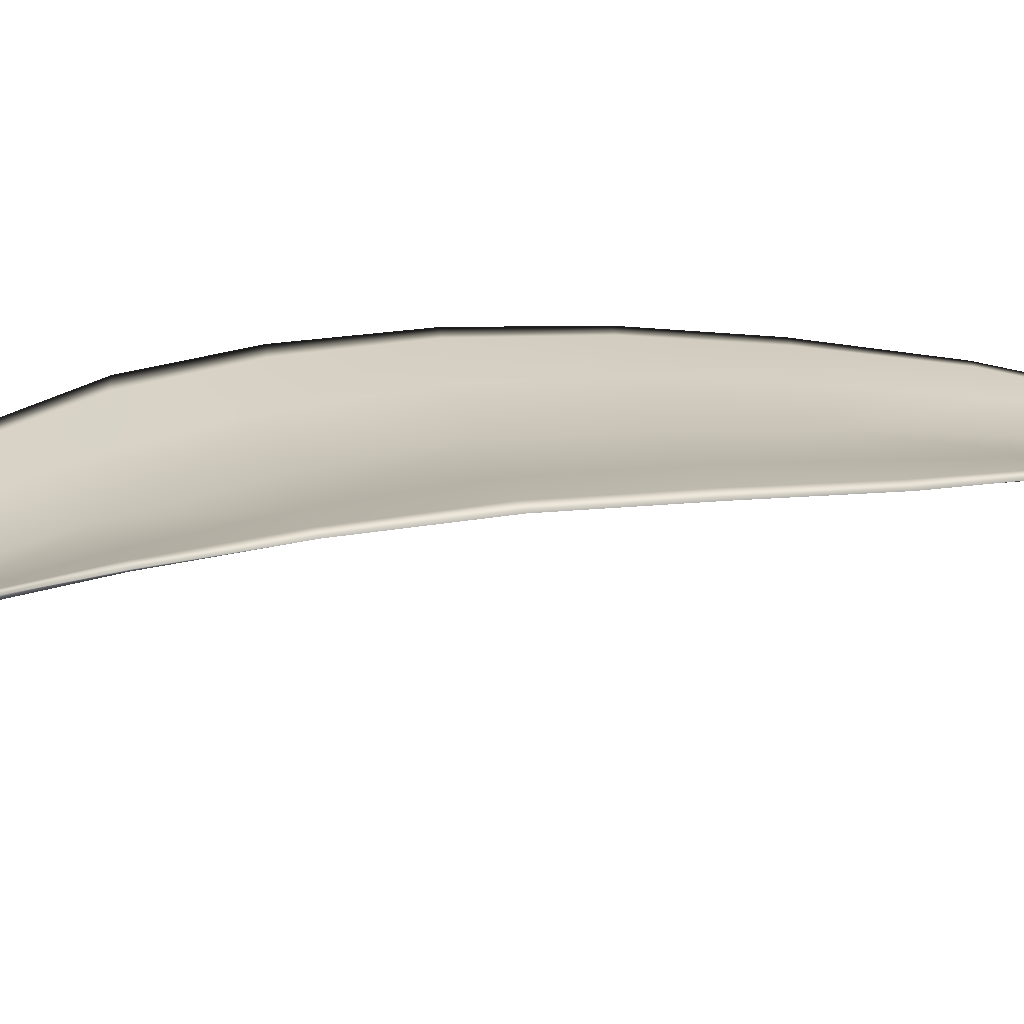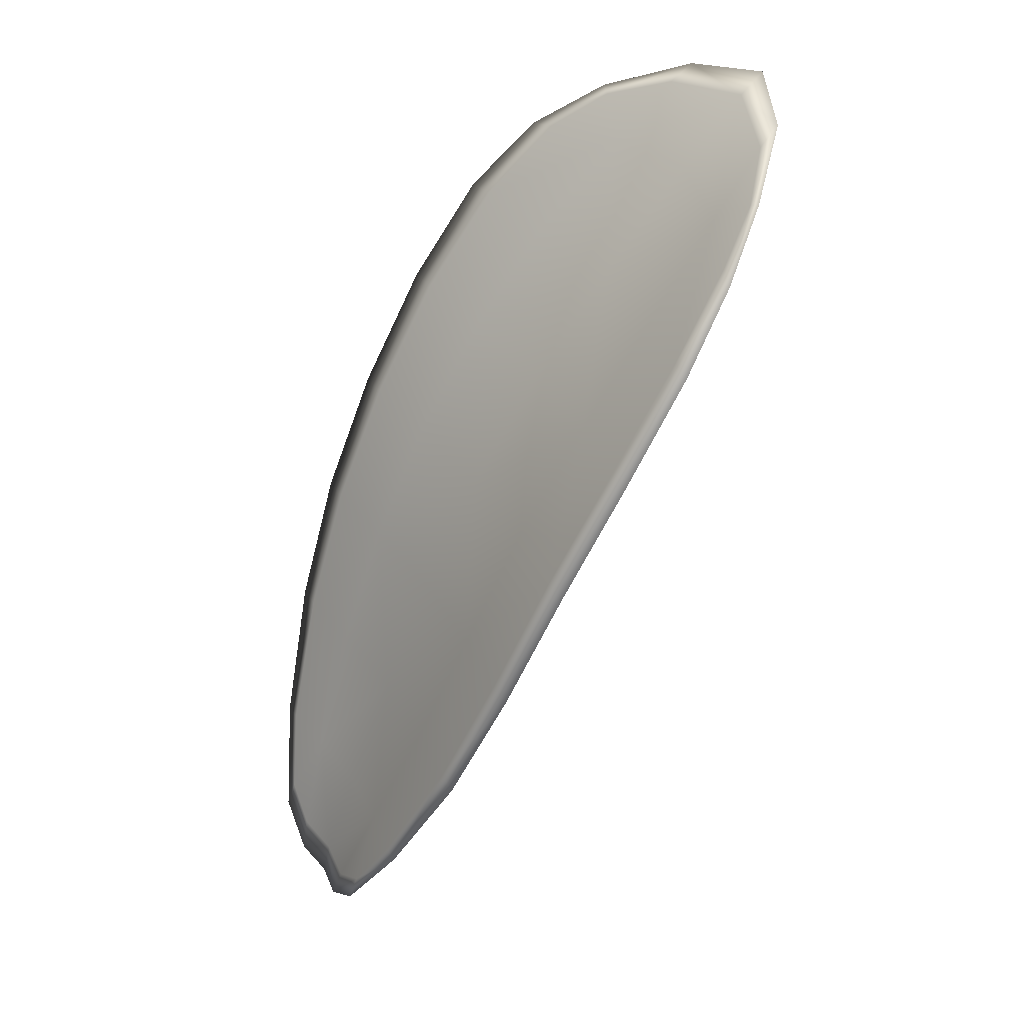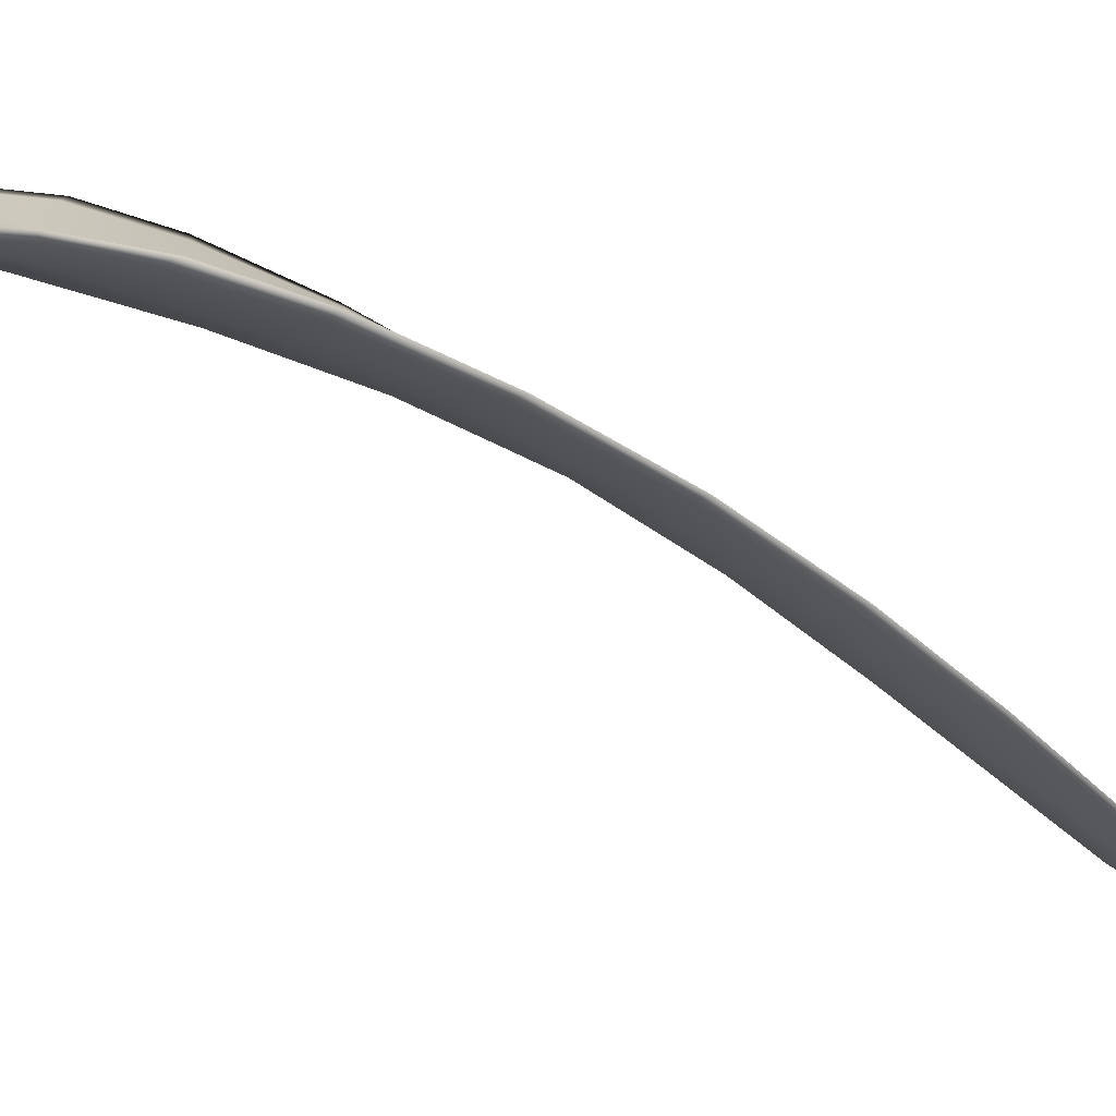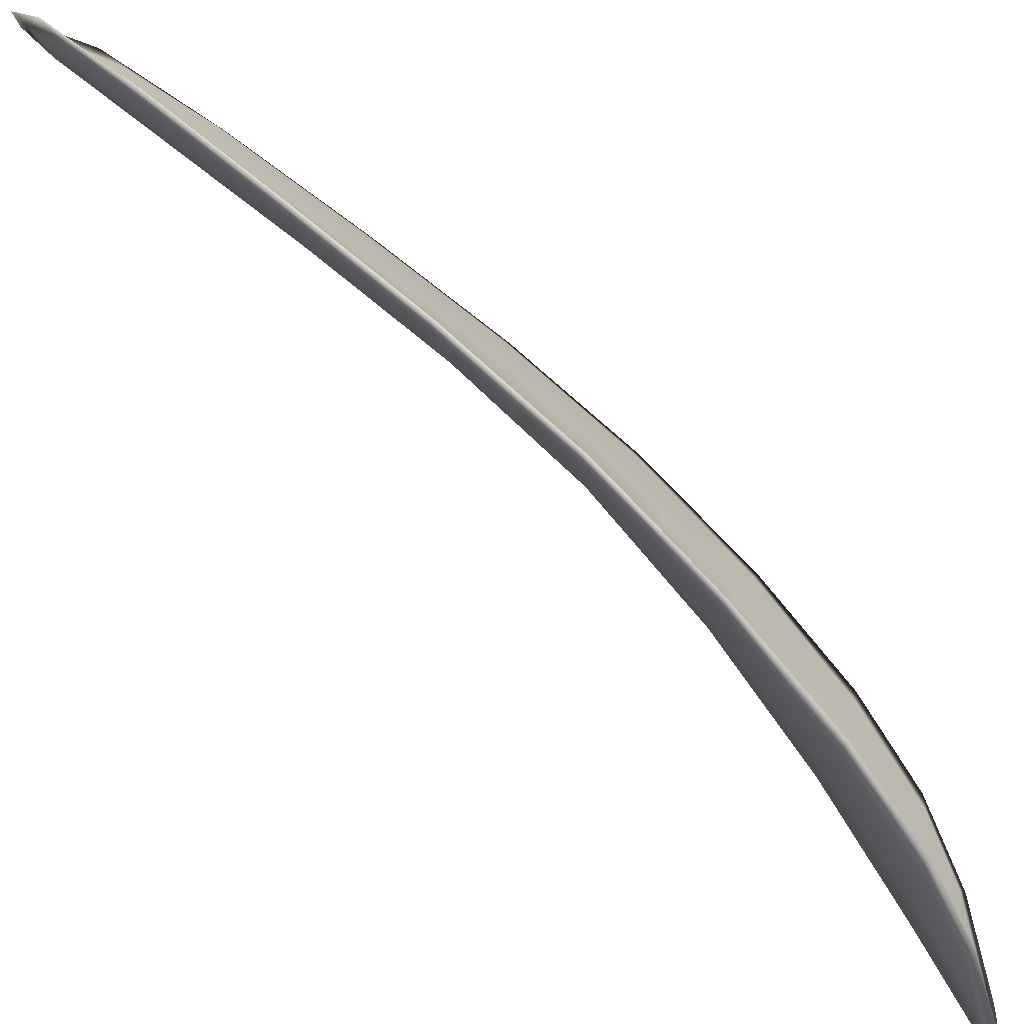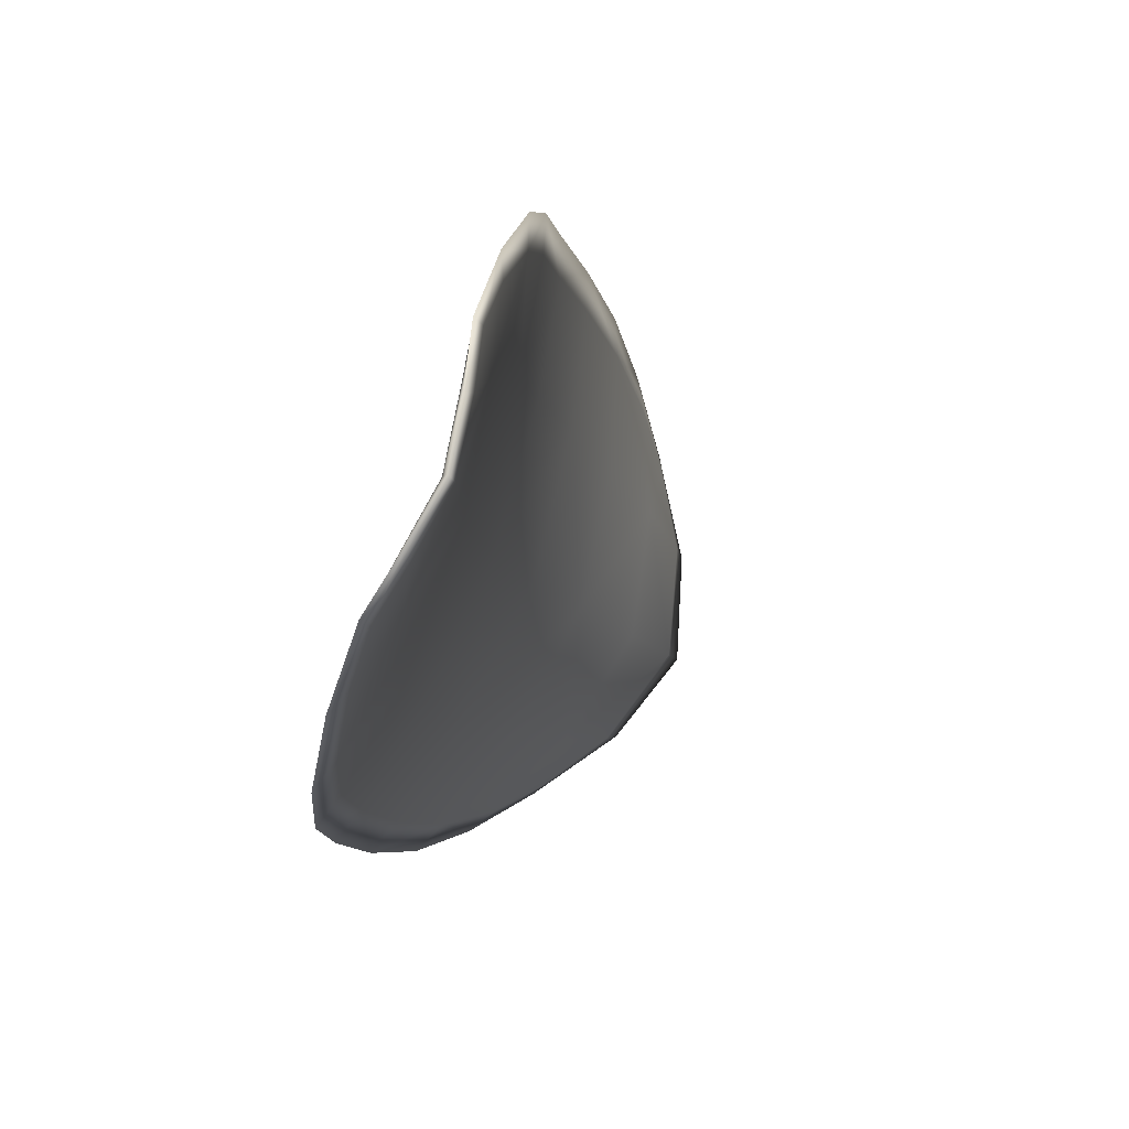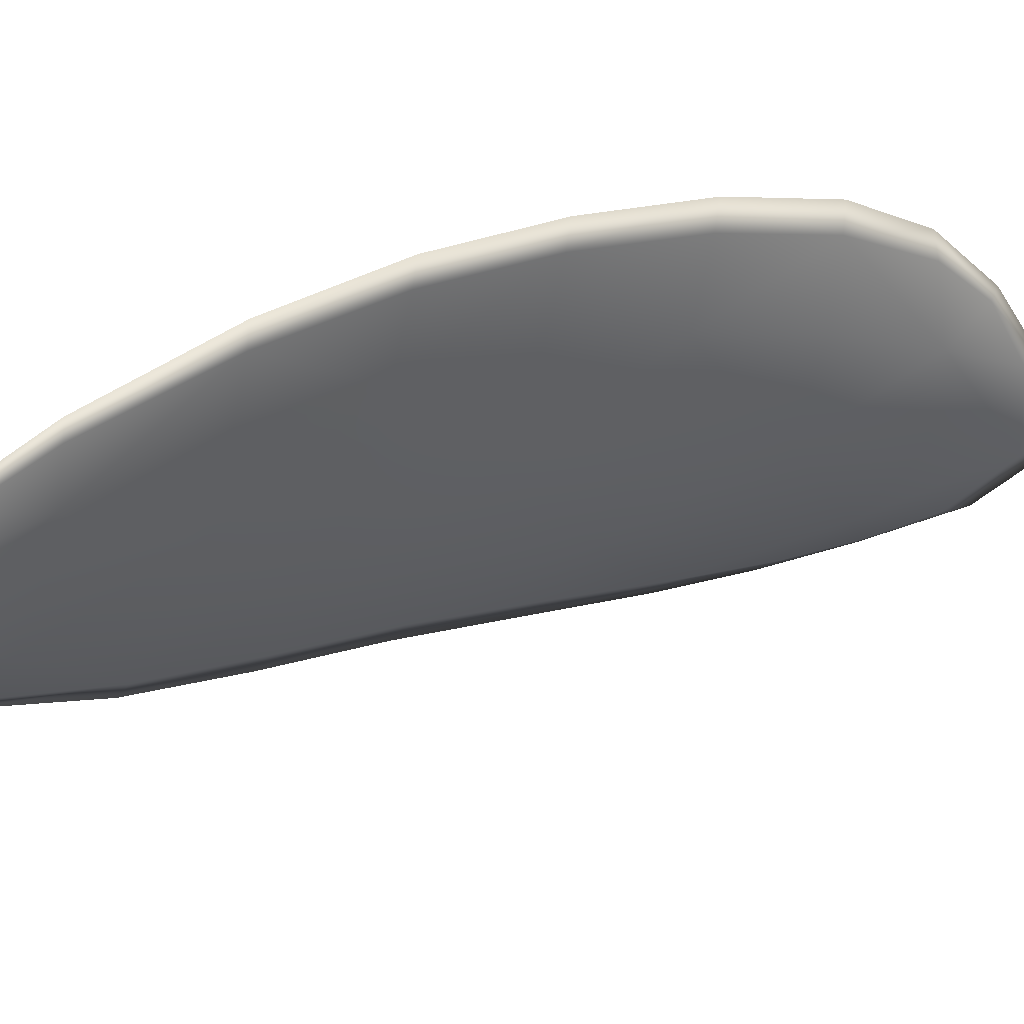
<metadata>
{"format":"obj","ext":"obj","renderer":"f3d","projection":"perspective","resolution":1024,"background":"white","views":[{"elev":-50.5,"azim":-117.7,"up":"+Z"},{"elev":37.8,"azim":-8.1,"up":"+Y"},{"elev":-66.8,"azim":-152.0,"up":"+Z"},{"elev":70.7,"azim":106.7,"up":"+Z"},{"elev":3.2,"azim":-20.9,"up":"+Z"},{"elev":30.1,"azim":26.5,"up":"+Z"}]}
</metadata>
<code>
v -2.423 0.7521 -1.15
v -2.423 0.7522 -1.152
v -2.425 0.7503 -1.151
v -2.424 0.7504 -1.149
v -2.424 0.7504 -1.147
v -2.423 0.7519 -1.148
v -2.423 0.7527 -1.149
v -2.422 0.7533 -1.151
v -2.422 0.7536 -1.152
v -2.424 0.7522 -1.153
v -2.426 0.752 -1.154
v -2.427 0.7505 -1.154
v -2.426 0.7504 -1.153
v -2.423 0.7533 -1.153
v -2.424 0.7528 -1.154
v -2.43 0.7436 -1.152
v -2.431 0.7437 -1.153
v -2.431 0.7412 -1.152
v -2.431 0.7411 -1.151
v -2.43 0.741 -1.149
v -2.429 0.7435 -1.15
v -2.428 0.746 -1.15
v -2.429 0.7461 -1.152
v -2.43 0.7462 -1.153
v -2.428 0.7436 -1.148
v -2.429 0.7411 -1.148
v -2.429 0.7411 -1.146
v -2.428 0.7436 -1.146
v -2.427 0.746 -1.146
v -2.427 0.746 -1.148
v -2.426 0.7483 -1.148
v -2.426 0.7482 -1.151
v -2.426 0.7484 -1.147
v -2.427 0.7484 -1.153
v -2.428 0.7485 -1.154
v -2.432 0.7386 -1.15
v -2.432 0.7387 -1.151
v -2.432 0.7372 -1.15
v -2.432 0.7366 -1.15
v -2.432 0.7366 -1.149
v -2.431 0.7385 -1.149
v -2.431 0.7385 -1.148
v -2.431 0.7366 -1.148
v -2.431 0.7371 -1.147
v -2.43 0.7386 -1.147
v -2.423 0.752 -1.15
v -2.423 0.7521 -1.152
v -2.422 0.7535 -1.152
v -2.422 0.7532 -1.151
v -2.422 0.7527 -1.149
v -2.423 0.7518 -1.148
v -2.424 0.7503 -1.147
v -2.424 0.7502 -1.149
v -2.425 0.7502 -1.151
v -2.424 0.752 -1.153
v -2.425 0.7519 -1.154
v -2.424 0.7528 -1.154
v -2.423 0.7532 -1.154
v -2.426 0.7503 -1.153
v -2.427 0.7505 -1.154
v -2.43 0.7435 -1.152
v -2.431 0.7437 -1.153
v -2.429 0.7461 -1.154
v -2.429 0.746 -1.152
v -2.428 0.7459 -1.15
v -2.429 0.7434 -1.15
v -2.43 0.741 -1.149
v -2.431 0.741 -1.151
v -2.431 0.7412 -1.152
v -2.428 0.7435 -1.148
v -2.427 0.7459 -1.148
v -2.427 0.746 -1.146
v -2.428 0.7435 -1.146
v -2.429 0.741 -1.146
v -2.429 0.741 -1.148
v -2.426 0.7482 -1.149
v -2.426 0.7481 -1.151
v -2.425 0.7483 -1.147
v -2.427 0.7483 -1.153
v -2.428 0.7484 -1.154
v -2.431 0.7385 -1.15
v -2.432 0.7386 -1.151
v -2.431 0.7384 -1.149
v -2.431 0.7365 -1.149
v -2.432 0.7366 -1.15
v -2.432 0.7371 -1.15
v -2.43 0.7384 -1.148
v -2.43 0.7385 -1.147
v -2.431 0.7371 -1.147
v -2.431 0.7365 -1.148
v -2.432 0.7387 -1.151
v -2.432 0.7367 -1.15
v -2.432 0.7412 -1.153
v -2.432 0.7371 -1.15
v -2.432 0.7359 -1.148
v -2.431 0.7366 -1.147
v -2.432 0.7359 -1.149
v -2.431 0.7371 -1.147
v -2.423 0.7518 -1.148
v -2.422 0.7528 -1.149
v -2.424 0.7504 -1.147
v -2.422 0.7527 -1.149
v -2.423 0.7537 -1.154
v -2.425 0.7529 -1.154
v -2.422 0.754 -1.152
v -2.424 0.7528 -1.154
v -2.426 0.752 -1.155
v -2.427 0.7505 -1.155
v -2.432 0.736 -1.149
v -2.43 0.7386 -1.146
v -2.429 0.7411 -1.146
v -2.422 0.7536 -1.151
v -2.425 0.7484 -1.146
v -2.427 0.746 -1.146
v -2.429 0.7485 -1.154
v -2.43 0.7462 -1.154
v -2.431 0.7437 -1.153
v -2.428 0.7436 -1.146
f 1 2 3
f 1 3 4
f 1 4 5
f 1 5 6
f 1 6 7
f 1 7 8
f 1 8 9
f 1 9 2
f 10 11 12
f 10 12 13
f 10 13 3
f 10 3 2
f 10 2 9
f 10 9 14
f 10 14 15
f 10 15 11
f 16 17 18
f 16 18 19
f 16 19 20
f 16 20 21
f 16 21 22
f 16 22 23
f 16 23 24
f 16 24 17
f 25 21 20
f 25 20 26
f 25 26 27
f 25 27 28
f 25 28 29
f 25 29 30
f 25 30 22
f 25 22 21
f 31 32 22
f 31 22 30
f 31 30 29
f 31 29 33
f 31 33 5
f 31 5 4
f 31 4 3
f 31 3 32
f 34 35 24
f 34 24 23
f 34 23 22
f 34 22 32
f 34 32 3
f 34 3 13
f 34 13 12
f 34 12 35
f 36 37 38
f 36 38 39
f 36 39 40
f 36 40 41
f 36 41 20
f 36 20 19
f 36 19 18
f 36 18 37
f 42 41 40
f 42 40 43
f 42 43 44
f 42 44 45
f 42 45 27
f 42 27 26
f 42 26 20
f 42 20 41
f 46 47 48
f 46 48 49
f 46 49 50
f 46 50 51
f 46 51 52
f 46 52 53
f 46 53 54
f 46 54 47
f 55 56 57
f 55 57 58
f 55 58 48
f 55 48 47
f 55 47 54
f 55 54 59
f 55 59 60
f 55 60 56
f 61 62 63
f 61 63 64
f 61 64 65
f 61 65 66
f 61 66 67
f 61 67 68
f 61 68 69
f 61 69 62
f 70 66 65
f 70 65 71
f 70 71 72
f 70 72 73
f 70 73 74
f 70 74 75
f 70 75 67
f 70 67 66
f 76 77 54
f 76 54 53
f 76 53 52
f 76 52 78
f 76 78 72
f 76 72 71
f 76 71 65
f 76 65 77
f 79 80 60
f 79 60 59
f 79 59 54
f 79 54 77
f 79 77 65
f 79 65 64
f 79 64 63
f 79 63 80
f 81 82 69
f 81 69 68
f 81 68 67
f 81 67 83
f 81 83 84
f 81 84 85
f 81 85 86
f 81 86 82
f 87 83 67
f 87 67 75
f 87 75 74
f 87 74 88
f 87 88 89
f 87 89 90
f 87 90 84
f 87 84 83
f 91 92 38
f 91 38 37
f 91 37 18
f 91 18 93
f 91 93 69
f 91 69 82
f 91 82 94
f 91 94 92
f 95 96 44
f 95 44 43
f 95 43 40
f 95 40 97
f 95 97 84
f 95 84 90
f 95 90 98
f 95 98 96
f 99 100 7
f 99 7 6
f 99 6 5
f 99 5 101
f 99 101 52
f 99 52 51
f 99 51 102
f 99 102 100
f 103 104 15
f 103 15 14
f 103 14 9
f 103 9 105
f 103 105 48
f 103 48 58
f 103 58 106
f 103 106 104
f 107 108 12
f 107 12 11
f 107 11 15
f 107 15 104
f 107 104 106
f 107 106 56
f 107 56 60
f 107 60 108
f 109 97 40
f 109 40 39
f 109 39 38
f 109 38 92
f 109 92 94
f 109 94 85
f 109 85 84
f 109 84 97
f 110 111 27
f 110 27 45
f 110 45 44
f 110 44 96
f 110 96 98
f 110 98 88
f 110 88 74
f 110 74 111
f 112 105 9
f 112 9 8
f 112 8 7
f 112 7 100
f 112 100 102
f 112 102 49
f 112 49 48
f 112 48 105
f 113 101 5
f 113 5 33
f 113 33 29
f 113 29 114
f 113 114 72
f 113 72 78
f 113 78 52
f 113 52 101
f 115 116 24
f 115 24 35
f 115 35 12
f 115 12 108
f 115 108 60
f 115 60 80
f 115 80 63
f 115 63 116
f 117 93 18
f 117 18 17
f 117 17 24
f 117 24 116
f 117 116 63
f 117 63 62
f 117 62 69
f 117 69 93
f 118 114 29
f 118 29 28
f 118 28 27
f 118 27 111
f 118 111 74
f 118 74 73
f 118 73 72
f 118 72 114

</code>
